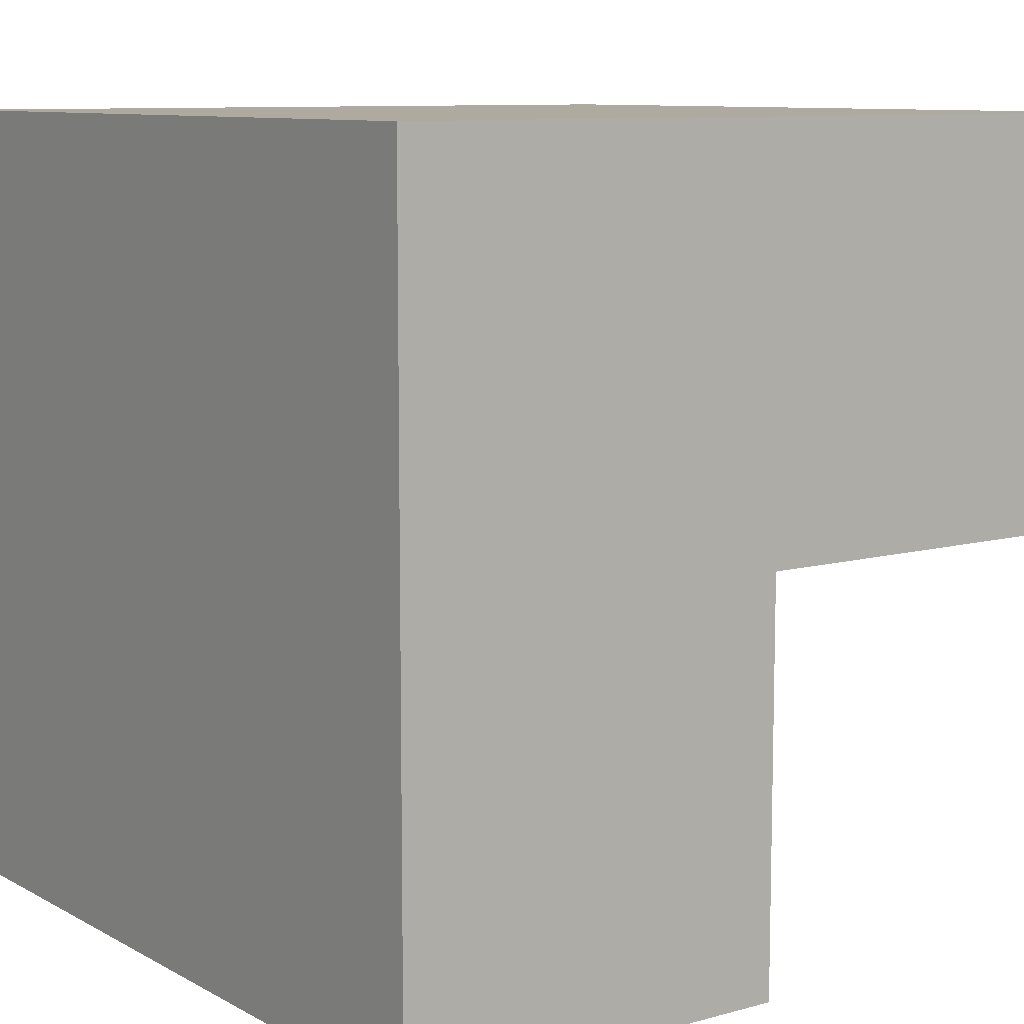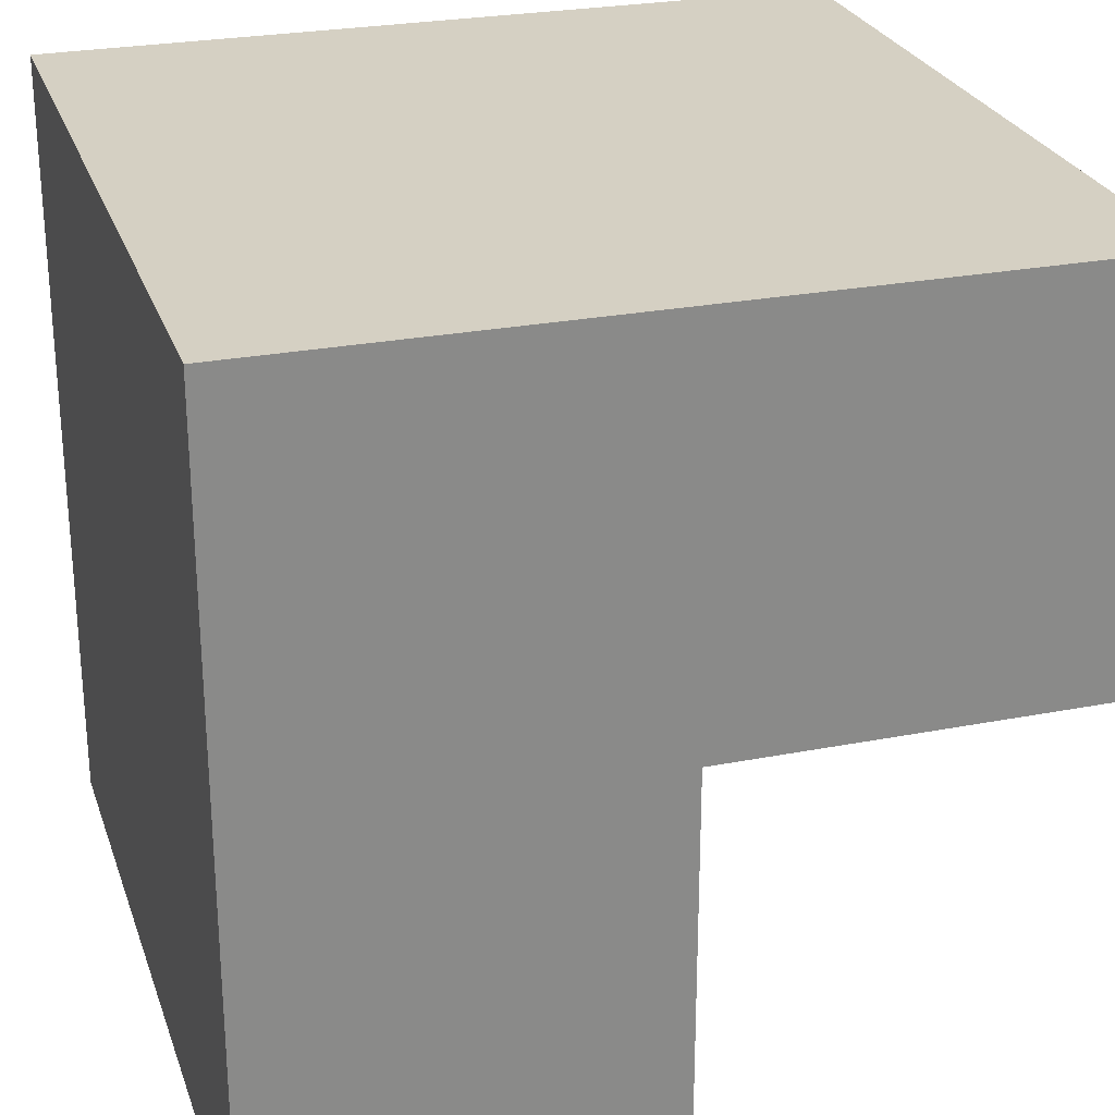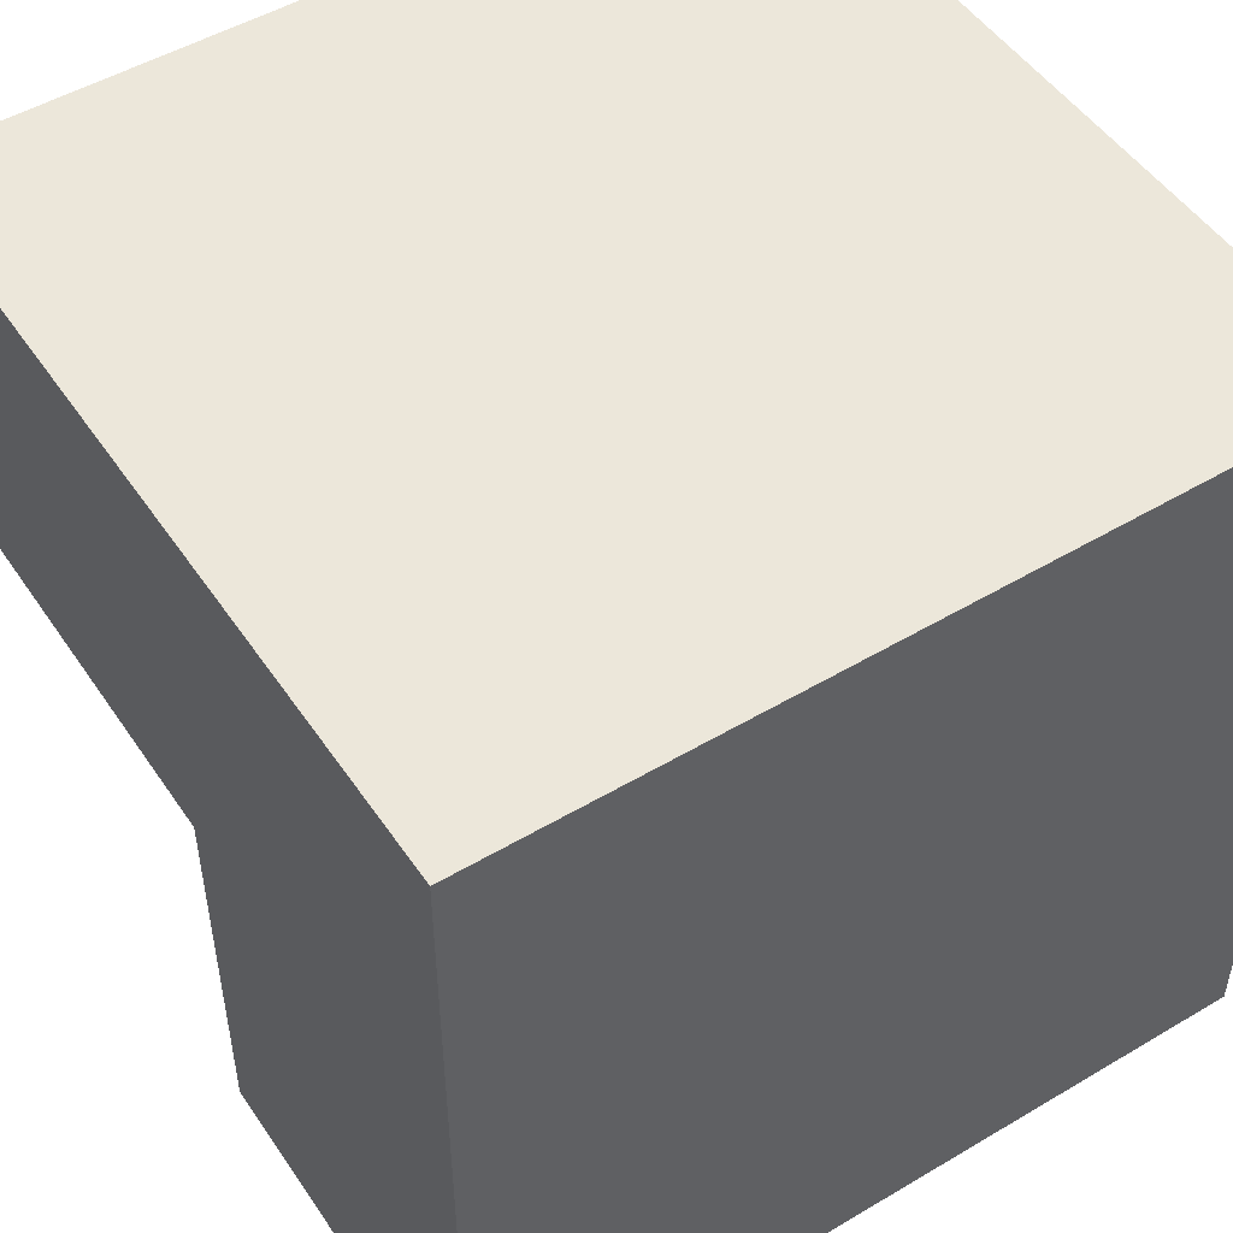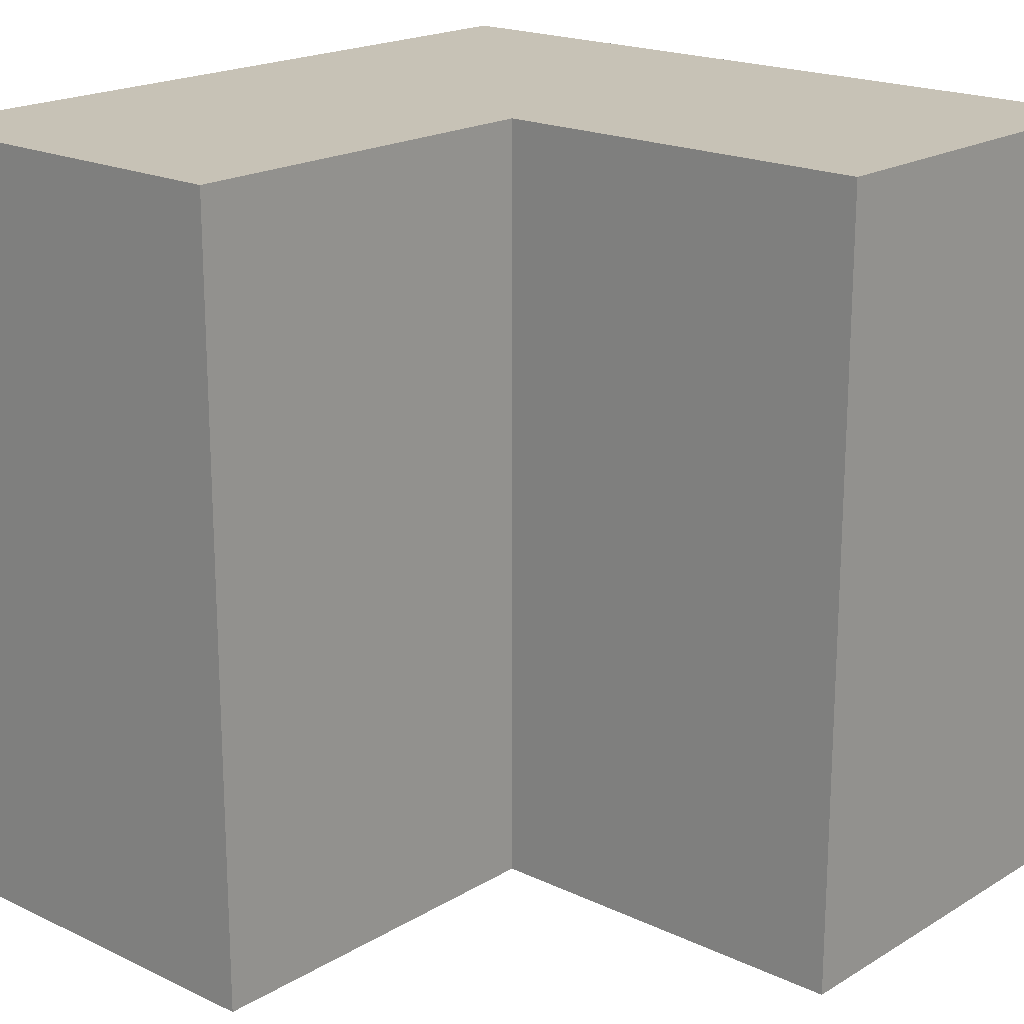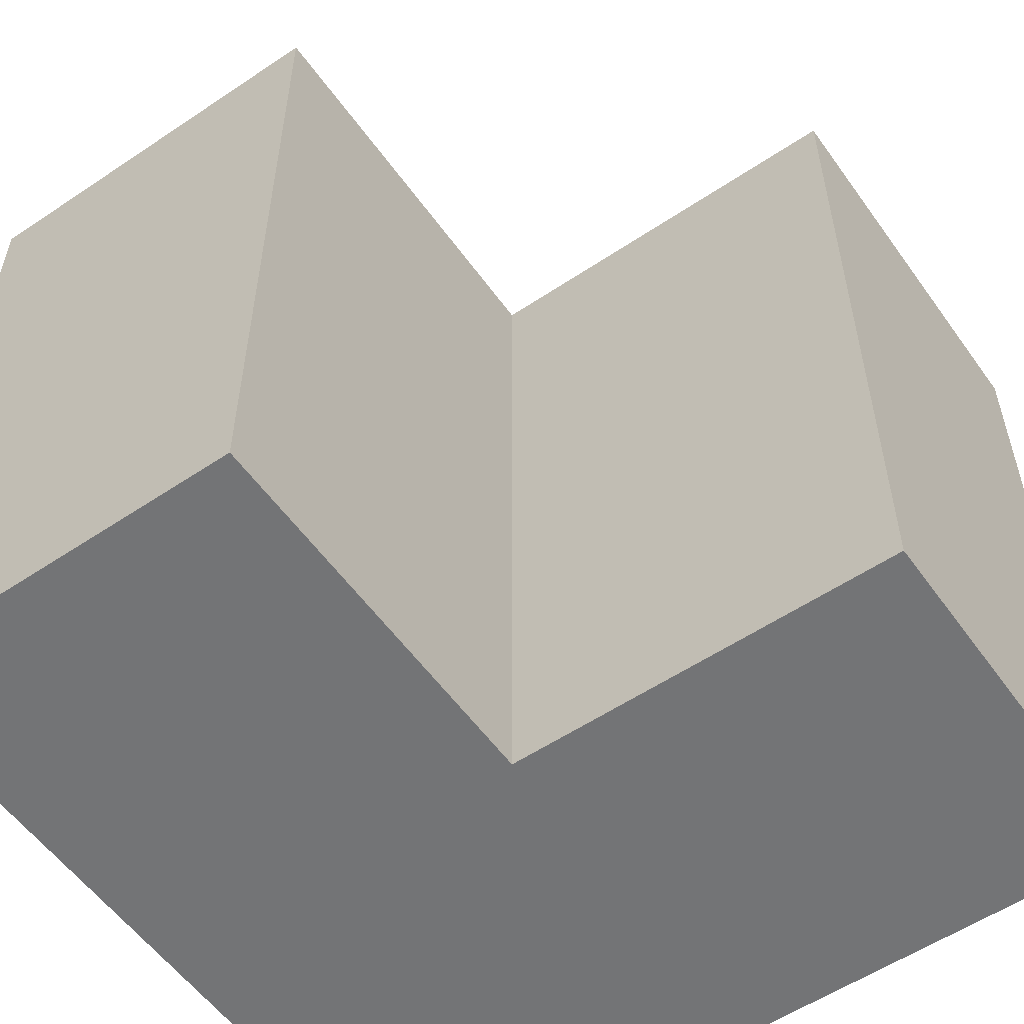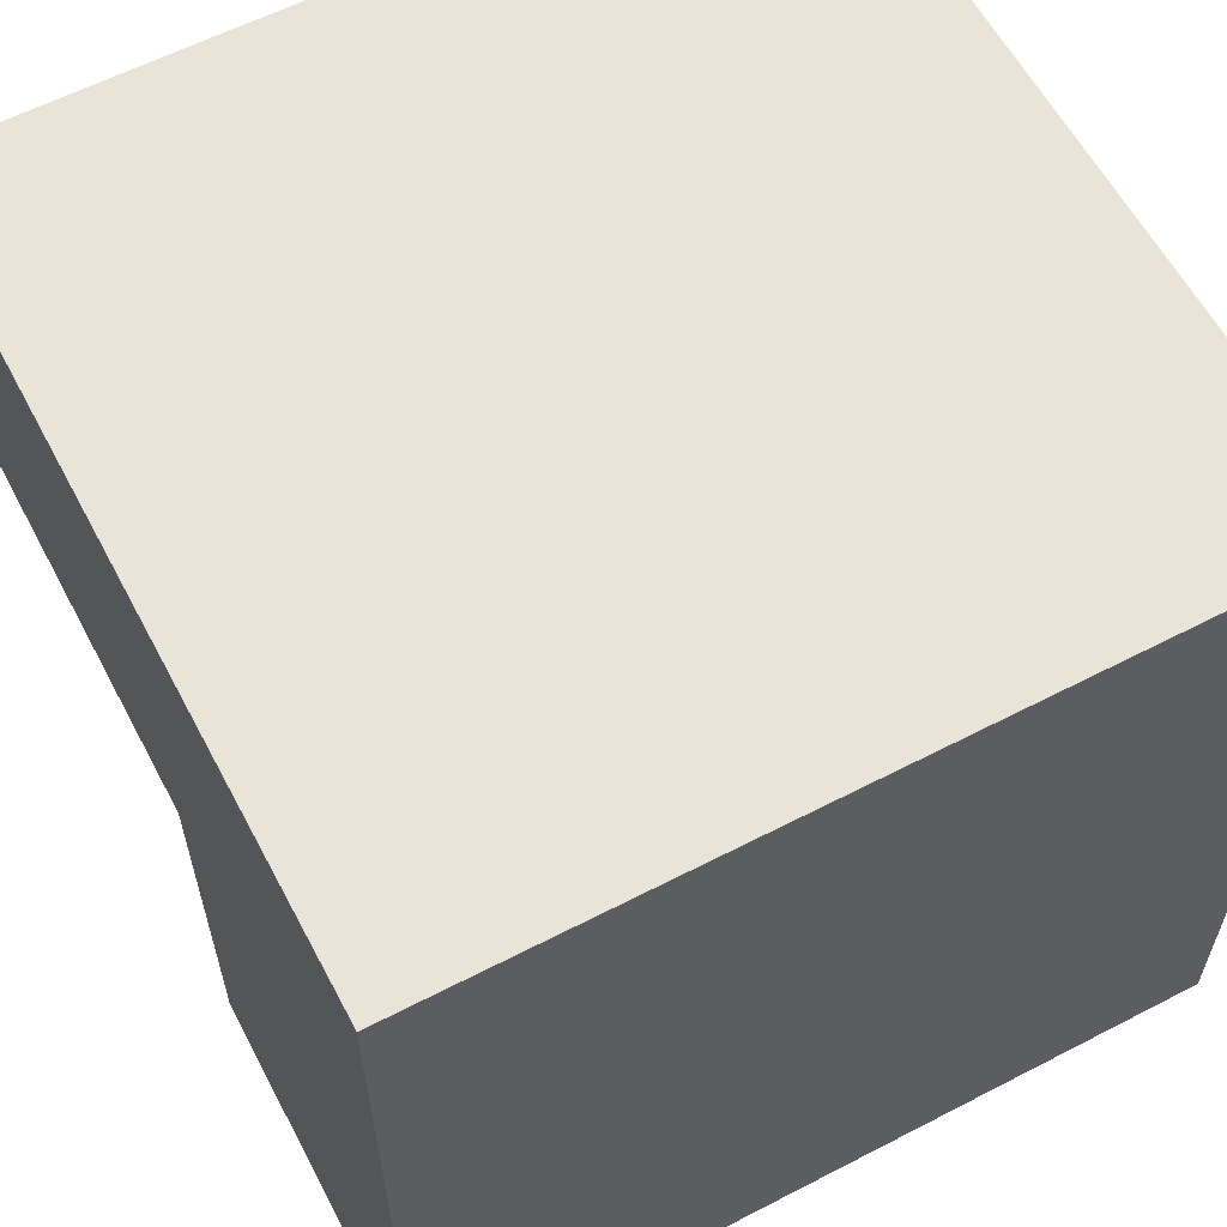
<metadata>
{"format":"obj","ext":"obj","renderer":"f3d","projection":"perspective","resolution":1024,"background":"white","views":[{"elev":9.4,"azim":144.1,"up":"+Z"},{"elev":26.3,"azim":163.0,"up":"+Z"},{"elev":50.3,"azim":57.0,"up":"+Z"},{"elev":19.3,"azim":-138.3,"up":"+Y"},{"elev":-56.1,"azim":-144.9,"up":"+Y"},{"elev":60.3,"azim":62.1,"up":"+Z"}]}
</metadata>
<code>
o wallA_cornerPainted
v -0 1 -0.5
v 0.5 0 -0.5
v -0 0 -0.5
v 0.5 1 -0.5
v 0.5 1 0.5
v -0.5 -0 0.5
v 0.5 -0 0.5
v -0.5 1 0.5
v -0.5 1 0
v -0.5 0 0
v 0 0 0
v 0 1 0
f 1 2 3
f 2 1 4
f 5 6 7
f 6 5 8
f 6 9 10
f 9 6 8
f 5 2 4
f 2 5 7
f 9 11 10
f 11 9 12
f 11 1 3
f 1 11 12
f 7 11 2
f 11 7 6
f 11 6 10
f 3 2 11
f 1 5 4
f 5 1 12
f 5 12 8
f 8 12 9

</code>
